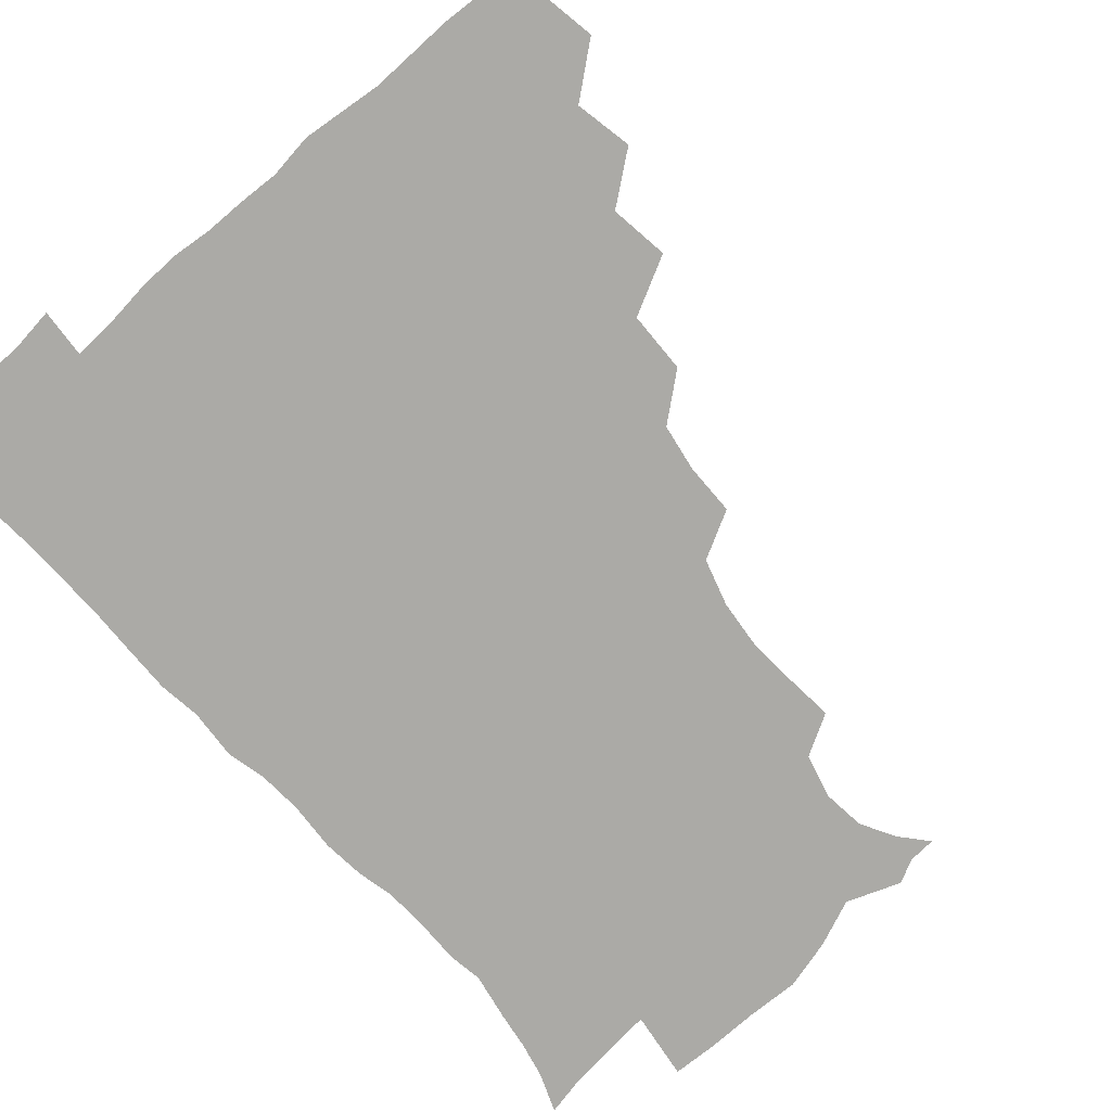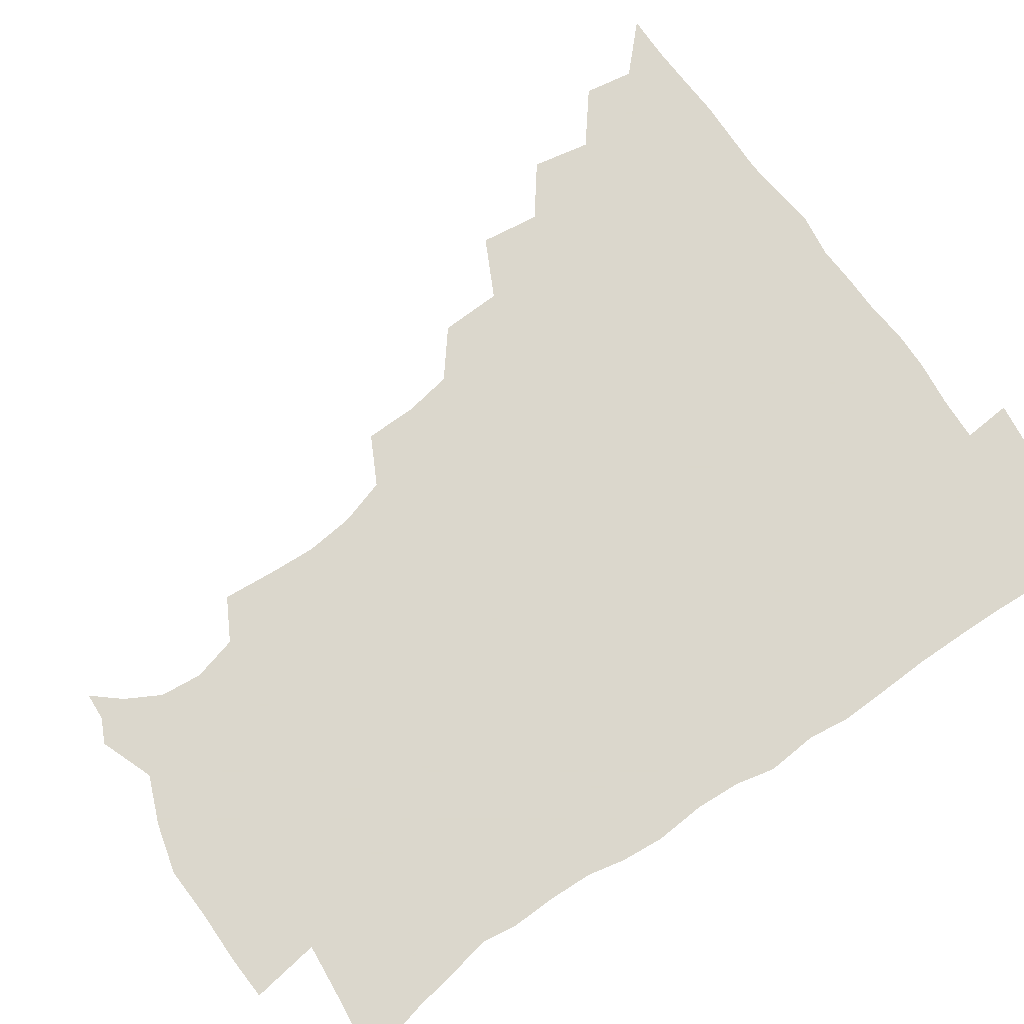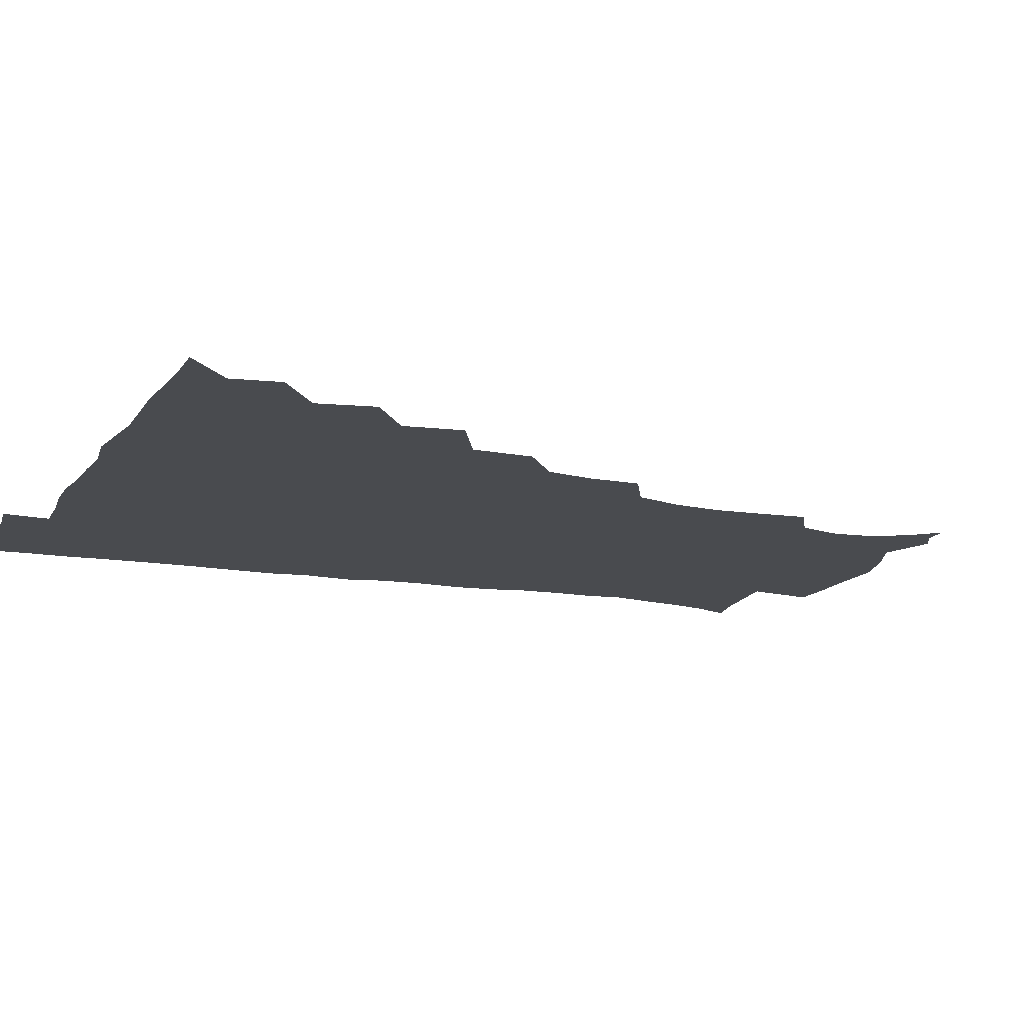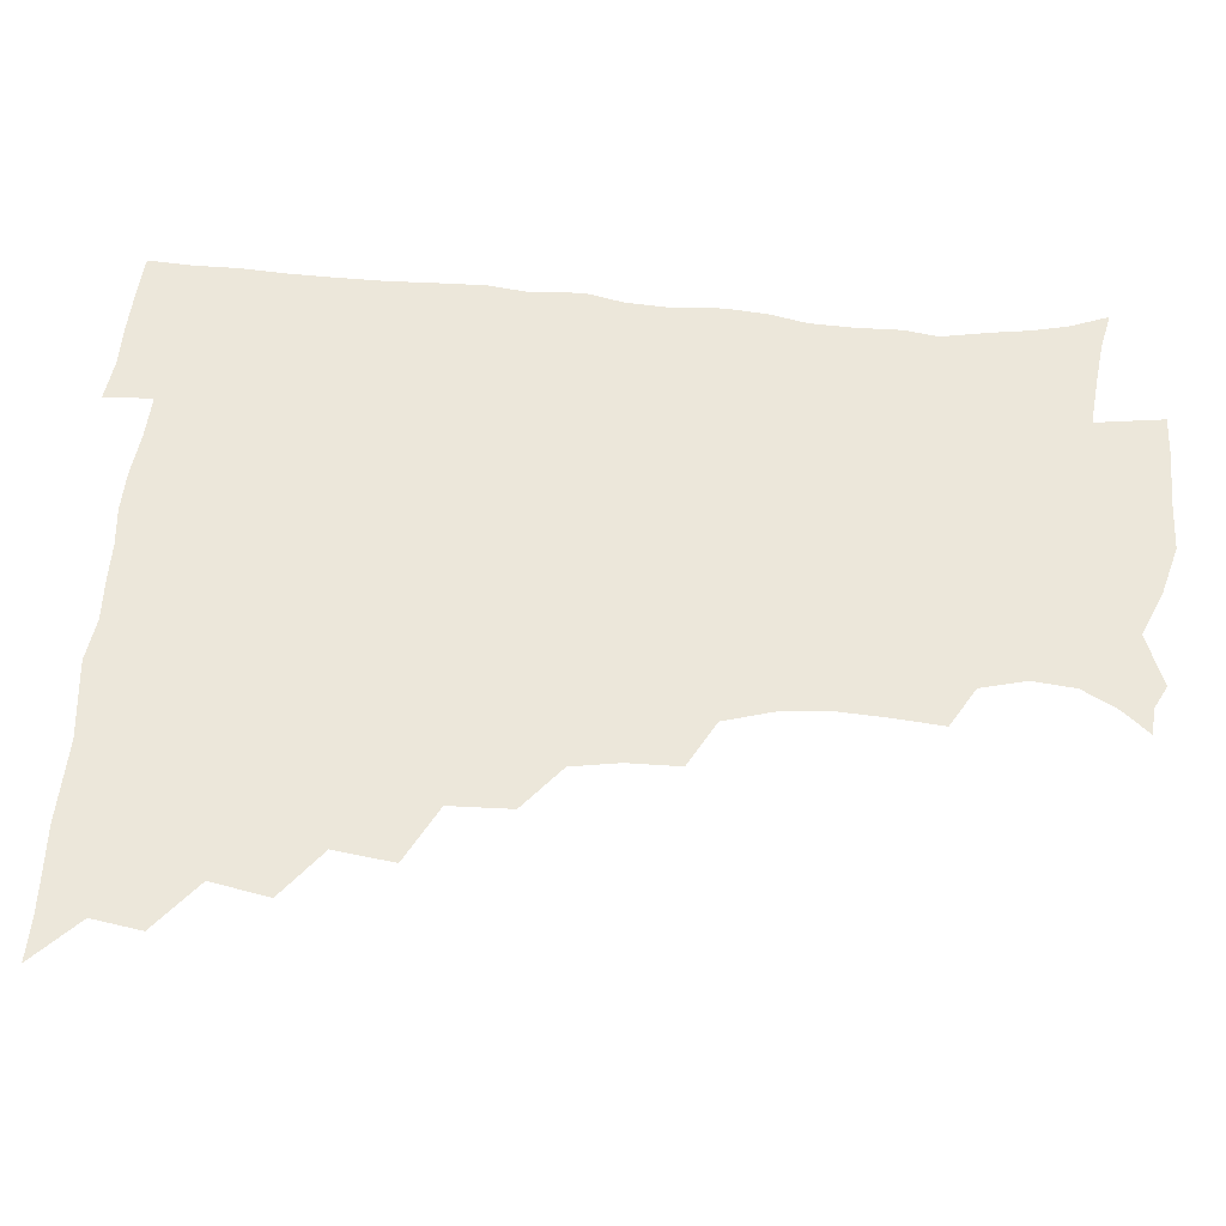
<metadata>
{"format":"obj","ext":"obj","renderer":"f3d","projection":"perspective","resolution":1024,"background":"white","views":[{"elev":-75.8,"azim":-138.8,"up":"+Z"},{"elev":73.4,"azim":54.9,"up":"+Z"},{"elev":-14.2,"azim":-111.8,"up":"+Z"},{"elev":53.9,"azim":-85.1,"up":"+Z"}]}
</metadata>
<code>
v 450.8 495.4 0
v 464 462.7 0
v 466.9 479.9 0
v 466.9 495.2 0
v 477.8 428.1 0
v 481.8 448.4 0
v 482.3 464.7 0
v 482.5 480.1 0
v 481.9 495.9 0
v 492.4 393.8 0
v 495.3 414.7 0
v 497.4 433.8 0
v 498.4 450.1 0
v 498.4 465.4 0
v 497.5 480.7 0
v 496.7 496.7 0
v 513.6 361.7 0
v 512.9 383.4 0
v 513.4 403.3 0
v 514.4 421.3 0
v 514.8 437.1 0
v 513.9 451.1 0
v 513.2 465.8 0
v 512.6 480.6 0
v 511.8 496.3 0
v 532.6 313.9 0
v 532.3 332.2 0
v 529.5 348.8 0
v 530.6 373.2 0
v 529.7 390.1 0
v 528.9 406 0
v 528.4 420.9 0
v 528.8 436.5 0
v 528.7 451.3 0
v 528.2 465.9 0
v 527.4 480.9 0
v 526.8 496 0
v 553.5 236.3 0
v 555.2 254.8 0
v 556.1 271.4 0
v 554.4 288.4 0
v 549.4 304.9 0
v 547.5 323.6 0
v 546.7 342.1 0
v 545.8 360 0
v 544.5 375.6 0
v 544.9 393.3 0
v 544.6 408.4 0
v 544.7 423.3 0
v 544.1 437.3 0
v 544.6 451.6 0
v 543 466.4 0
v 542.1 481.3 0
v 541.3 497.6 0
v 555.7 175.6 0
v 564 185.3 0
v 570.6 197.3 0
v 572.2 212.2 0
v 568.2 228 0
v 567.7 248 0
v 567.9 264.7 0
v 567.3 281.4 0
v 564.9 296.6 0
v 562.2 311.9 0
v 561.3 329.9 0
v 560.4 346.2 0
v 560.3 364 0
v 559.3 378.4 0
v 558.8 393.6 0
v 559.4 409.6 0
v 559.2 423.9 0
v 559.3 438.2 0
v 558.5 452.2 0
v 557.5 466.8 0
v 556.7 481.7 0
v 555.5 499.1 0
v 565.3 174.9 0
v 576.2 188.8 0
v 582 205.9 0
v 582 222.4 0
v 580.8 239 0
v 579.8 253.6 0
v 579.8 270.3 0
v 579.2 287.8 0
v 577.8 303.5 0
v 575.9 316.9 0
v 574.8 332.9 0
v 574.9 350.5 0
v 574.1 365.1 0
v 574.1 381.2 0
v 574 396 0
v 573.8 410.3 0
v 573.9 424.9 0
v 573.6 438.3 0
v 573.2 452.1 0
v 572.4 466.7 0
v 571.5 481.8 0
v 571.1 497 0
v 573.7 170.7 0
v 588.6 191.8 0
v 593.3 210.3 0
v 593.9 228.7 0
v 593.1 243.8 0
v 592.7 260 0
v 593.2 275.6 0
v 591.5 290 0
v 590.2 305.1 0
v 589.8 321.8 0
v 589.3 336.8 0
v 588.7 351.5 0
v 588.3 366 0
v 587.8 379.9 0
v 587.9 395.4 0
v 588 410.3 0
v 587.8 424 0
v 587.9 438.3 0
v 587.7 452.2 0
v 587.2 466.5 0
v 586.6 481.1 0
v 585.4 497.7 0
v 592.6 177.8 0
v 603.3 196.7 0
v 606.2 214.5 0
v 606 229.2 0
v 605.5 244.7 0
v 604.9 258.4 0
v 605.1 278.6 0
v 604.4 293.3 0
v 604 307.2 0
v 603.2 322 0
v 602.6 337 0
v 602.5 352.2 0
v 602.4 367.2 0
v 602.7 382.6 0
v 602.2 396 0
v 602.5 411.2 0
v 602.4 424.4 0
v 602.2 438.3 0
v 602.4 452.3 0
v 602 466.6 0
v 600.9 481.9 0
v 599.9 497.8 0
v 609.1 170.9 0
v 616.4 195.7 0
v 618.5 215 0
v 618.8 232.8 0
v 618.4 245 0
v 618.1 261.2 0
v 617.5 279.5 0
v 617.2 292.8 0
v 617 309.5 0
v 616.9 324 0
v 616.4 337.9 0
v 616.6 352.5 0
v 616.4 368.2 0
v 616.4 382.9 0
v 616.5 396.2 0
v 616.5 410.6 0
v 617 425.2 0
v 617 438.7 0
v 617.1 452.4 0
v 616.9 466.3 0
v 616 481 0
v 613.9 499.2 0
v 626.8 166.2 0
v 630.4 195.7 0
v 631.3 218.5 0
v 631.5 232.8 0
v 631.4 249 0
v 631.9 262 0
v 630.5 278.7 0
v 630.5 293 0
v 630.1 308.6 0
v 630.2 324.2 0
v 630.2 336.1 0
v 630.1 354.1 0
v 630.2 368.3 0
v 630.3 382 0
v 630.5 396.8 0
v 630.7 410.9 0
v 631 425 0
v 631.4 439 0
v 631.7 452.6 0
v 631.4 466.6 0
v 630.3 482.4 0
v 628.4 498.9 0
v 645.6 166.9 0
v 645.2 196.6 0
v 644.8 214.6 0
v 644.4 232.8 0
v 644 247.2 0
v 644 266.2 0
v 644.1 279.6 0
v 643.8 293.7 0
v 643.5 308.2 0
v 643.2 324.3 0
v 643.8 337.7 0
v 643.8 353.5 0
v 643.9 367.7 0
v 644.1 381.9 0
v 644.2 397.1 0
v 644.6 411.1 0
v 644.9 425.4 0
v 645.4 439 0
v 646 452.8 0
v 645.9 467 0
v 645.9 481.5 0
v 644.6 497.1 0
v 663.7 166.7 0
v 660.4 193.9 0
v 658.2 214.1 0
v 657.3 231.7 0
v 657.1 247.4 0
v 657 262.6 0
v 656.6 279 0
v 656.8 293.1 0
v 656.8 307.7 0
v 656.7 322.7 0
v 657.9 335 0
v 657 352.8 0
v 657.5 366.9 0
v 657.9 381.1 0
v 658.6 395.1 0
v 658.5 410.6 0
v 659.1 424.5 0
v 659.7 438.1 0
v 660.2 453.4 0
v 660.5 467 0
v 661 481.1 0
v 660.4 496.4 0
v 659.1 513.5 0
v 679.6 167.5 0
v 676.2 191.6 0
v 672.8 210.5 0
v 670.7 228.7 0
v 669.8 245.2 0
v 669.2 262 0
v 669.2 277.2 0
v 669.4 292.3 0
v 669.9 306.3 0
v 670.4 320.3 0
v 670.8 335.3 0
v 670.7 350.6 0
v 671.5 364.8 0
v 672.2 378.8 0
v 672 394.9 0
v 672.6 409.2 0
v 672.8 424.4 0
v 673.7 438.1 0
v 674 453.1 0
v 674.8 466.8 0
v 675.5 481 0
v 675.9 495.2 0
v 674.9 511.5 0
v 694.2 189.8 0
v 687.4 208.6 0
v 683.9 226.5 0
v 682.7 242.1 0
v 682.4 257.2 0
v 682.1 273.2 0
v 682.2 288.6 0
v 683 303 0
v 683.7 317.4 0
v 684.2 332.3 0
v 684.8 347 0
v 685.2 362.1 0
v 685.4 377.7 0
v 685.3 393.6 0
v 686.3 407.7 0
v 687.1 422.3 0
v 687.8 436.8 0
v 687.8 452.7 0
v 689.1 466.5 0
v 689.8 480.7 0
v 690.3 494.9 0
v 689.9 511.6 0
v 709.4 188 0
v 702 205.3 0
v 698.2 221.2 0
v 696.2 236.6 0
v 695.5 251.1 0
v 694.9 267.6 0
v 695.8 281.7 0
v 695.7 297.9 0
v 697.5 311.7 0
v 698.1 326.9 0
v 697.6 343.6 0
v 699.3 357.4 0
v 699.9 372.9 0
v 701 387.6 0
v 700.5 404.5 0
v 700.9 419.9 0
v 701.6 435.3 0
v 702.8 450.2 0
v 702.9 466.1 0
v 704.4 480.1 0
v 704.5 494.5 0
v 705 511 0
v 722.8 185.2 0
v 717.3 198.8 0
v 714.4 211.5 0
v 712.4 224.9 0
v 709.2 241.5 0
v 711.1 253.8 0
v 710.7 269.5 0
v 711.4 285.1 0
v 714.3 298.6 0
v 715.7 313.5 0
v 714.5 331.4 0
v 715.5 347.2 0
v 718.7 361 0
v 717.3 378.9 0
v 719.3 393.8 0
v 718.9 410.8 0
v 718.3 428.4 0
v 718.5 445.7 0
v 718.9 462.8 0
v 719.9 478.8 0
v 719.8 494.6 0
v 720.8 510 0
f 3 4 1
f 6 7 2
f 2 7 3
f 7 8 3
f 3 8 4
f 8 9 4
f 11 12 5
f 5 12 6
f 12 13 6
f 6 13 7
f 13 14 7
f 7 14 8
f 14 15 8
f 8 15 9
f 15 16 9
f 18 19 10
f 10 19 11
f 19 20 11
f 11 20 12
f 20 21 12
f 12 21 13
f 21 22 13
f 13 22 14
f 22 23 14
f 14 23 15
f 23 24 15
f 15 24 16
f 24 25 16
f 28 29 17
f 17 29 18
f 29 30 18
f 18 30 19
f 30 31 19
f 19 31 20
f 31 32 20
f 20 32 21
f 32 33 21
f 21 33 22
f 33 34 22
f 22 34 23
f 34 35 23
f 23 35 24
f 35 36 24
f 24 36 25
f 36 37 25
f 42 43 26
f 26 43 27
f 43 44 27
f 27 44 28
f 44 45 28
f 28 45 29
f 45 46 29
f 29 46 30
f 46 47 30
f 30 47 31
f 47 48 31
f 31 48 32
f 48 49 32
f 32 49 33
f 49 50 33
f 33 50 34
f 50 51 34
f 34 51 35
f 51 52 35
f 35 52 36
f 52 53 36
f 36 53 37
f 53 54 37
f 59 60 38
f 38 60 39
f 60 61 39
f 39 61 40
f 61 62 40
f 40 62 41
f 62 63 41
f 41 63 42
f 63 64 42
f 42 64 43
f 64 65 43
f 43 65 44
f 65 66 44
f 44 66 45
f 66 67 45
f 45 67 46
f 67 68 46
f 46 68 47
f 68 69 47
f 47 69 48
f 69 70 48
f 48 70 49
f 70 71 49
f 49 71 50
f 71 72 50
f 50 72 51
f 72 73 51
f 51 73 52
f 73 74 52
f 52 74 53
f 74 75 53
f 53 75 54
f 75 76 54
f 55 77 56
f 77 78 56
f 56 78 57
f 78 79 57
f 57 79 58
f 79 80 58
f 58 80 59
f 80 81 59
f 59 81 60
f 81 82 60
f 60 82 61
f 82 83 61
f 61 83 62
f 83 84 62
f 62 84 63
f 84 85 63
f 63 85 64
f 85 86 64
f 64 86 65
f 86 87 65
f 65 87 66
f 87 88 66
f 66 88 67
f 88 89 67
f 67 89 68
f 89 90 68
f 68 90 69
f 90 91 69
f 69 91 70
f 91 92 70
f 70 92 71
f 92 93 71
f 71 93 72
f 93 94 72
f 72 94 73
f 94 95 73
f 73 95 74
f 95 96 74
f 74 96 75
f 96 97 75
f 75 97 76
f 97 98 76
f 77 99 78
f 99 100 78
f 78 100 79
f 100 101 79
f 79 101 80
f 101 102 80
f 80 102 81
f 102 103 81
f 81 103 82
f 103 104 82
f 82 104 83
f 104 105 83
f 83 105 84
f 105 106 84
f 84 106 85
f 106 107 85
f 85 107 86
f 107 108 86
f 86 108 87
f 108 109 87
f 87 109 88
f 109 110 88
f 88 110 89
f 110 111 89
f 89 111 90
f 111 112 90
f 90 112 91
f 112 113 91
f 91 113 92
f 113 114 92
f 92 114 93
f 114 115 93
f 93 115 94
f 115 116 94
f 94 116 95
f 116 117 95
f 95 117 96
f 117 118 96
f 96 118 97
f 118 119 97
f 97 119 98
f 119 120 98
f 99 121 100
f 121 122 100
f 100 122 101
f 122 123 101
f 101 123 102
f 123 124 102
f 102 124 103
f 124 125 103
f 103 125 104
f 125 126 104
f 104 126 105
f 126 127 105
f 105 127 106
f 127 128 106
f 106 128 107
f 128 129 107
f 107 129 108
f 129 130 108
f 108 130 109
f 130 131 109
f 109 131 110
f 131 132 110
f 110 132 111
f 132 133 111
f 111 133 112
f 133 134 112
f 112 134 113
f 134 135 113
f 113 135 114
f 135 136 114
f 114 136 115
f 136 137 115
f 115 137 116
f 137 138 116
f 116 138 117
f 138 139 117
f 117 139 118
f 139 140 118
f 118 140 119
f 140 141 119
f 119 141 120
f 141 142 120
f 121 143 122
f 143 144 122
f 122 144 123
f 144 145 123
f 123 145 124
f 145 146 124
f 124 146 125
f 146 147 125
f 125 147 126
f 147 148 126
f 126 148 127
f 148 149 127
f 127 149 128
f 149 150 128
f 128 150 129
f 150 151 129
f 129 151 130
f 151 152 130
f 130 152 131
f 152 153 131
f 131 153 132
f 153 154 132
f 132 154 133
f 154 155 133
f 133 155 134
f 155 156 134
f 134 156 135
f 156 157 135
f 135 157 136
f 157 158 136
f 136 158 137
f 158 159 137
f 137 159 138
f 159 160 138
f 138 160 139
f 160 161 139
f 139 161 140
f 161 162 140
f 140 162 141
f 162 163 141
f 141 163 142
f 163 164 142
f 143 165 144
f 165 166 144
f 144 166 145
f 166 167 145
f 145 167 146
f 167 168 146
f 146 168 147
f 168 169 147
f 147 169 148
f 169 170 148
f 148 170 149
f 170 171 149
f 149 171 150
f 171 172 150
f 150 172 151
f 172 173 151
f 151 173 152
f 173 174 152
f 152 174 153
f 174 175 153
f 153 175 154
f 175 176 154
f 154 176 155
f 176 177 155
f 155 177 156
f 177 178 156
f 156 178 157
f 178 179 157
f 157 179 158
f 179 180 158
f 158 180 159
f 180 181 159
f 159 181 160
f 181 182 160
f 160 182 161
f 182 183 161
f 161 183 162
f 183 184 162
f 162 184 163
f 184 185 163
f 163 185 164
f 185 186 164
f 165 187 166
f 187 188 166
f 166 188 167
f 188 189 167
f 167 189 168
f 189 190 168
f 168 190 169
f 190 191 169
f 169 191 170
f 191 192 170
f 170 192 171
f 192 193 171
f 171 193 172
f 193 194 172
f 172 194 173
f 194 195 173
f 173 195 174
f 195 196 174
f 174 196 175
f 196 197 175
f 175 197 176
f 197 198 176
f 176 198 177
f 198 199 177
f 177 199 178
f 199 200 178
f 178 200 179
f 200 201 179
f 179 201 180
f 201 202 180
f 180 202 181
f 202 203 181
f 181 203 182
f 203 204 182
f 182 204 183
f 204 205 183
f 183 205 184
f 205 206 184
f 184 206 185
f 206 207 185
f 185 207 186
f 207 208 186
f 187 209 188
f 209 210 188
f 188 210 189
f 210 211 189
f 189 211 190
f 211 212 190
f 190 212 191
f 212 213 191
f 191 213 192
f 213 214 192
f 192 214 193
f 214 215 193
f 193 215 194
f 215 216 194
f 194 216 195
f 216 217 195
f 195 217 196
f 217 218 196
f 196 218 197
f 218 219 197
f 197 219 198
f 219 220 198
f 198 220 199
f 220 221 199
f 199 221 200
f 221 222 200
f 200 222 201
f 222 223 201
f 201 223 202
f 223 224 202
f 202 224 203
f 224 225 203
f 203 225 204
f 225 226 204
f 204 226 205
f 226 227 205
f 205 227 206
f 227 228 206
f 206 228 207
f 228 229 207
f 207 229 208
f 229 230 208
f 209 232 210
f 232 233 210
f 210 233 211
f 233 234 211
f 211 234 212
f 234 235 212
f 212 235 213
f 235 236 213
f 213 236 214
f 236 237 214
f 214 237 215
f 237 238 215
f 215 238 216
f 238 239 216
f 216 239 217
f 239 240 217
f 217 240 218
f 240 241 218
f 218 241 219
f 241 242 219
f 219 242 220
f 242 243 220
f 220 243 221
f 243 244 221
f 221 244 222
f 244 245 222
f 222 245 223
f 245 246 223
f 223 246 224
f 246 247 224
f 224 247 225
f 247 248 225
f 225 248 226
f 248 249 226
f 226 249 227
f 249 250 227
f 227 250 228
f 250 251 228
f 228 251 229
f 251 252 229
f 229 252 230
f 252 253 230
f 230 253 231
f 253 254 231
f 233 255 234
f 255 256 234
f 234 256 235
f 256 257 235
f 235 257 236
f 257 258 236
f 236 258 237
f 258 259 237
f 237 259 238
f 259 260 238
f 238 260 239
f 260 261 239
f 239 261 240
f 261 262 240
f 240 262 241
f 262 263 241
f 241 263 242
f 263 264 242
f 242 264 243
f 264 265 243
f 243 265 244
f 265 266 244
f 244 266 245
f 266 267 245
f 245 267 246
f 267 268 246
f 246 268 247
f 268 269 247
f 247 269 248
f 269 270 248
f 248 270 249
f 270 271 249
f 249 271 250
f 271 272 250
f 250 272 251
f 272 273 251
f 251 273 252
f 273 274 252
f 252 274 253
f 274 275 253
f 253 275 254
f 275 276 254
f 255 277 256
f 277 278 256
f 256 278 257
f 278 279 257
f 257 279 258
f 279 280 258
f 258 280 259
f 280 281 259
f 259 281 260
f 281 282 260
f 260 282 261
f 282 283 261
f 261 283 262
f 283 284 262
f 262 284 263
f 284 285 263
f 263 285 264
f 285 286 264
f 264 286 265
f 286 287 265
f 265 287 266
f 287 288 266
f 266 288 267
f 288 289 267
f 267 289 268
f 289 290 268
f 268 290 269
f 290 291 269
f 269 291 270
f 291 292 270
f 270 292 271
f 292 293 271
f 271 293 272
f 293 294 272
f 272 294 273
f 294 295 273
f 273 295 274
f 295 296 274
f 274 296 275
f 296 297 275
f 275 297 276
f 297 298 276
f 277 299 278
f 299 300 278
f 278 300 279
f 300 301 279
f 279 301 280
f 301 302 280
f 280 302 281
f 302 303 281
f 281 303 282
f 303 304 282
f 282 304 283
f 304 305 283
f 283 305 284
f 305 306 284
f 284 306 285
f 306 307 285
f 285 307 286
f 307 308 286
f 286 308 287
f 308 309 287
f 287 309 288
f 309 310 288
f 288 310 289
f 310 311 289
f 289 311 290
f 311 312 290
f 290 312 291
f 312 313 291
f 291 313 292
f 313 314 292
f 292 314 293
f 314 315 293
f 293 315 294
f 315 316 294
f 294 316 295
f 316 317 295
f 295 317 296
f 317 318 296
f 296 318 297
f 318 319 297
f 297 319 298
f 319 320 298

</code>
